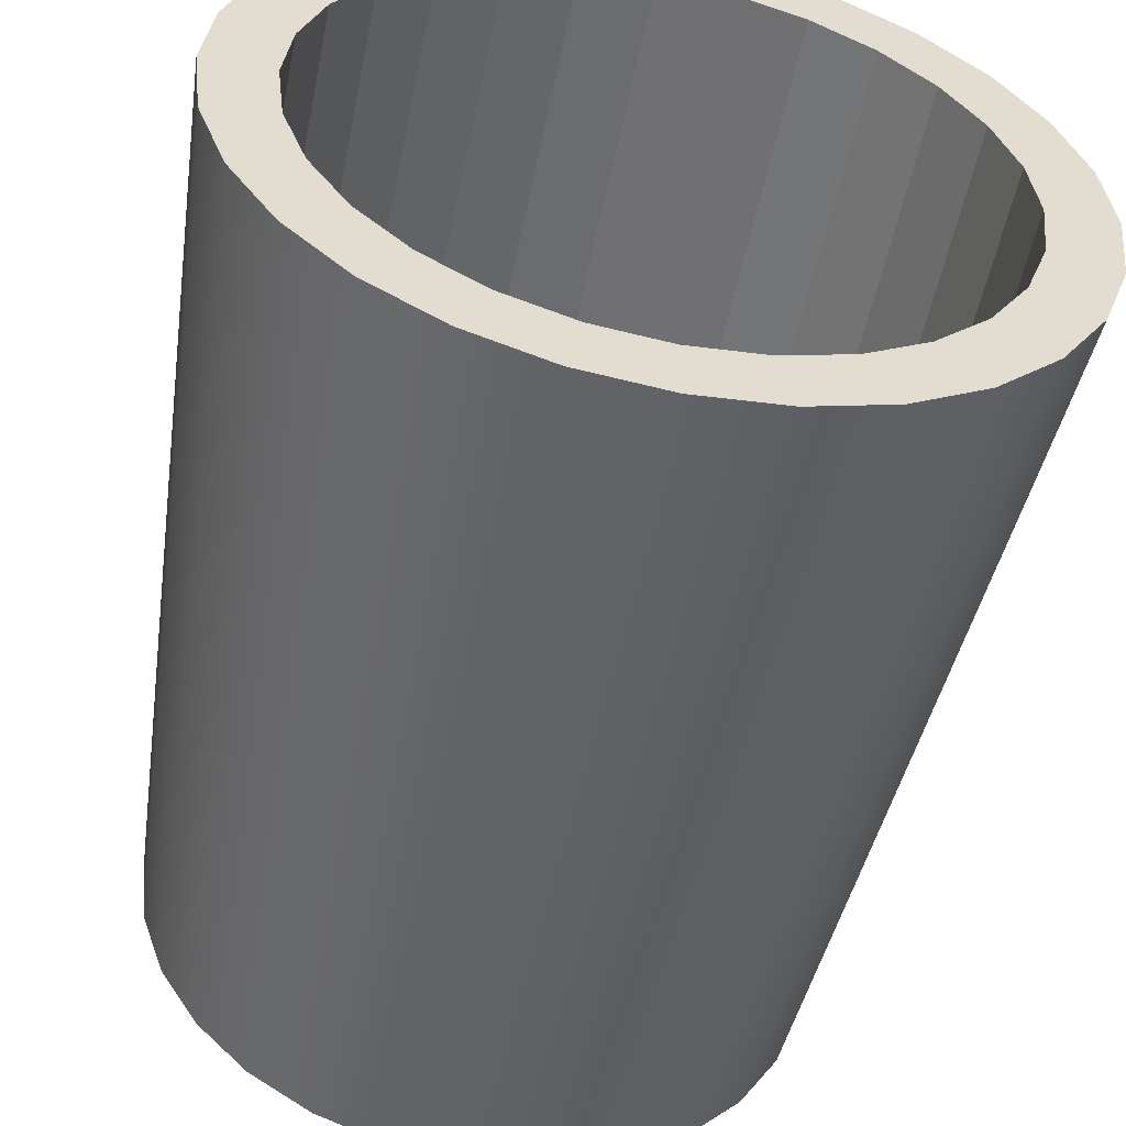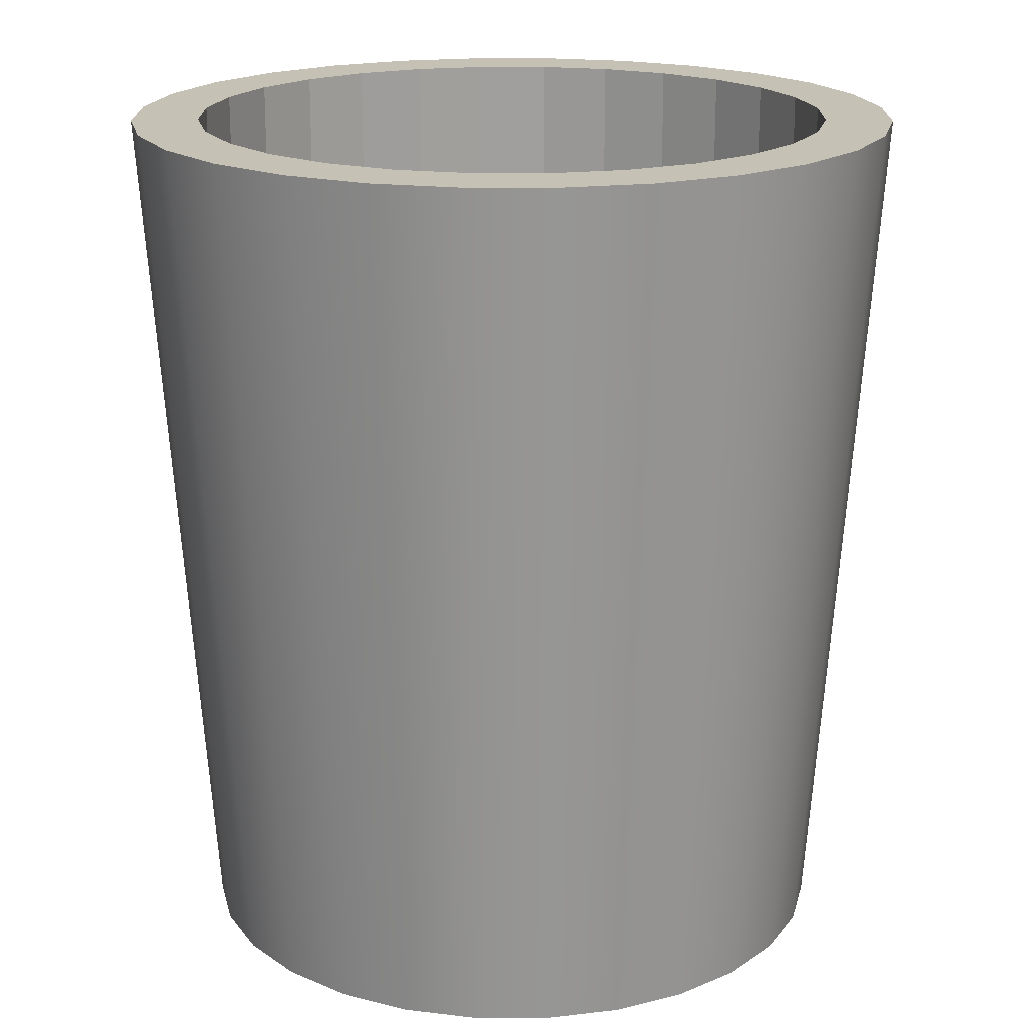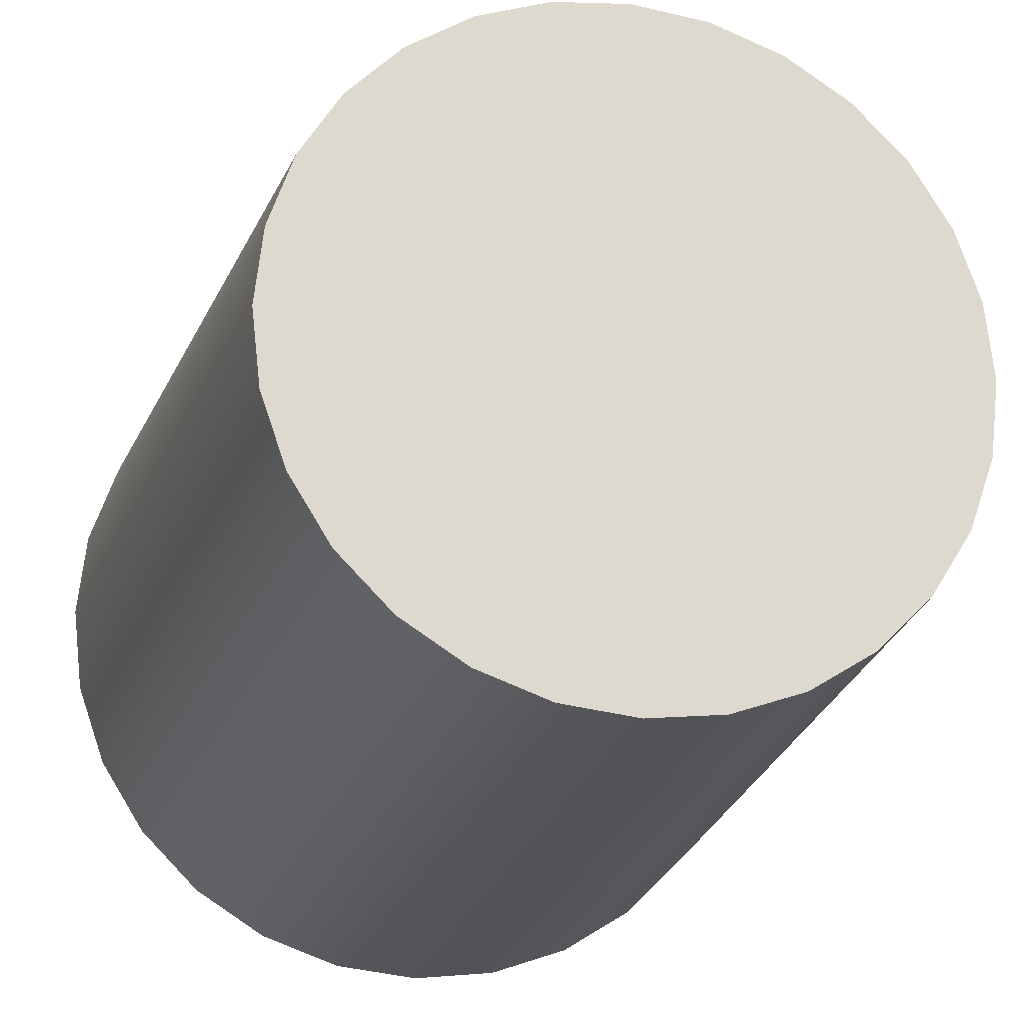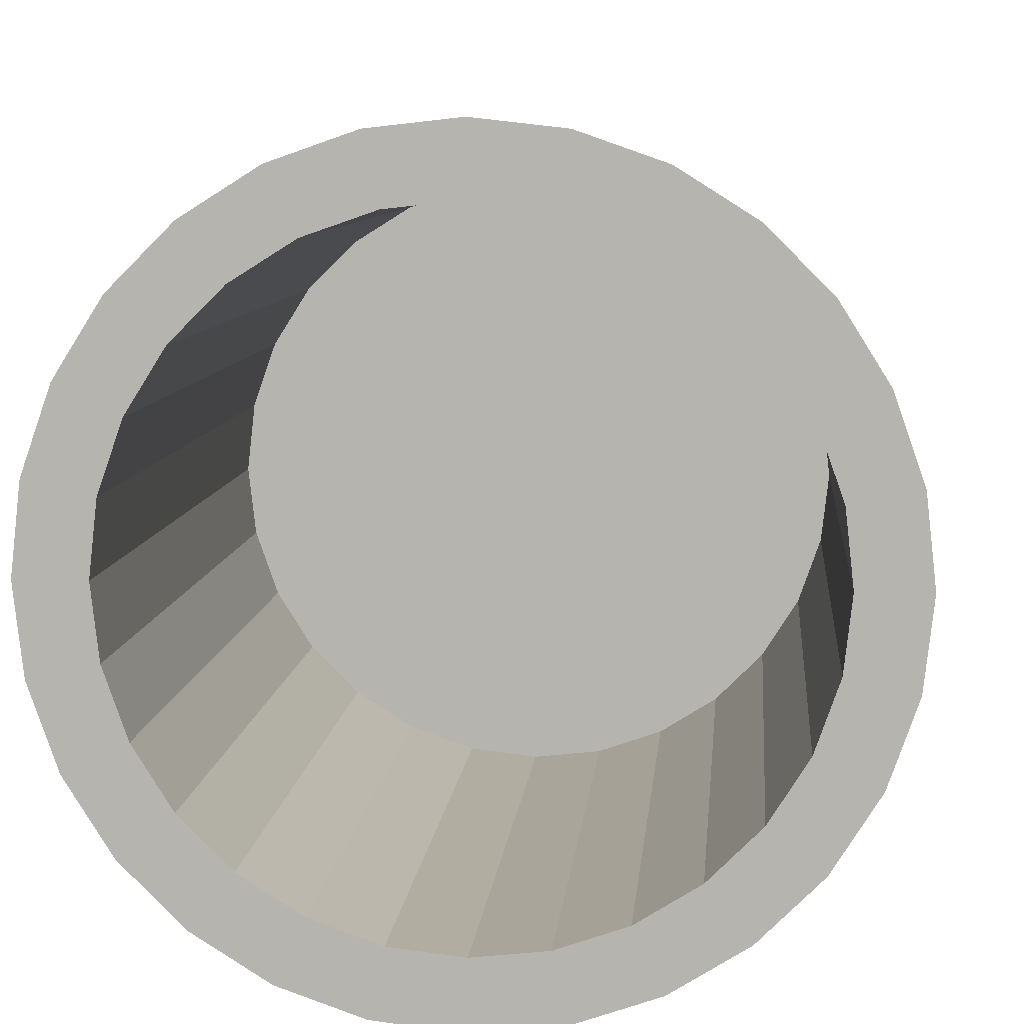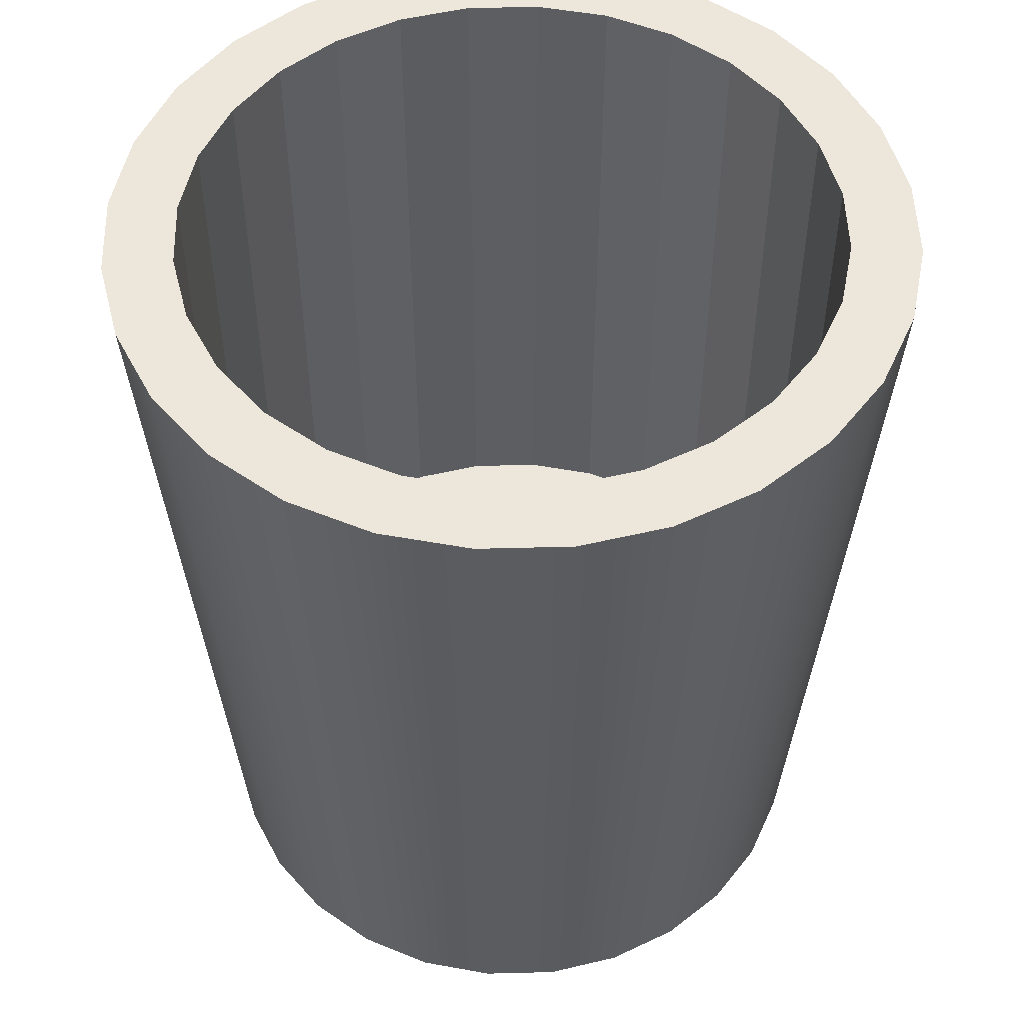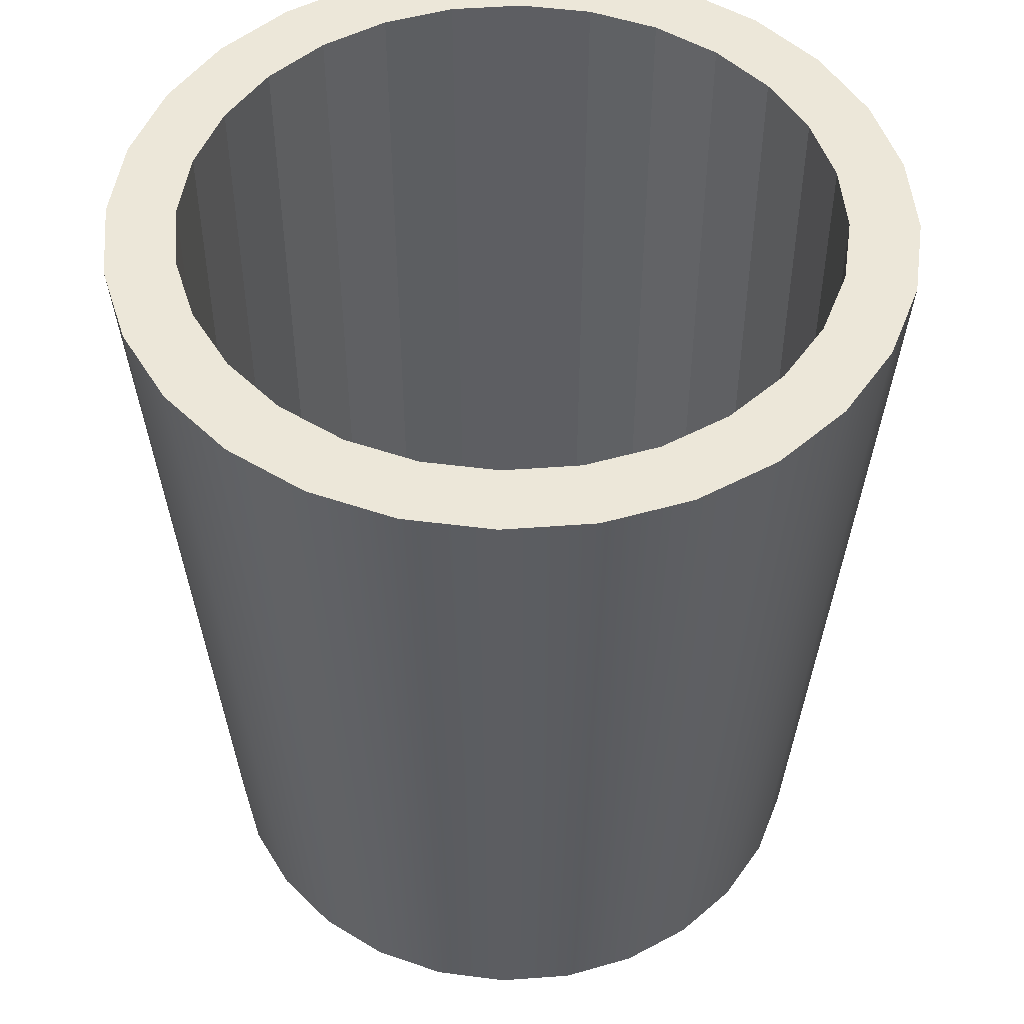
<metadata>
{"format":"obj","ext":"obj","renderer":"f3d","projection":"perspective","resolution":1024,"background":"white","views":[{"elev":-54.6,"azim":168.6,"up":"+Z"},{"elev":18.7,"azim":96.6,"up":"+Y"},{"elev":-19.8,"azim":-14.1,"up":"+Z"},{"elev":8.3,"azim":-175.0,"up":"+Z"},{"elev":51.3,"azim":-175.2,"up":"+Y"},{"elev":49.6,"azim":66.0,"up":"+Y"}]}
</metadata>
<code>
v  8.766 0.0434 63.3
v  8.56 0.0434 61.46
v  10.04 21.76 61.13
v  10.28 21.76 63.3
v  7.951 0.0434 59.72
v  9.315 21.76 59.07
v  6.97 0.0434 58.16
v  8.153 21.76 57.22
v  5.667 0.0434 56.86
v  6.611 21.76 55.68
v  4.106 0.0434 55.88
v  4.763 21.76 54.52
v  2.366 0.0434 55.27
v  2.703 21.76 53.79
v  0.5344 0.0434 55.06
v  0.5344 21.76 53.55
v  -1.297 0.0434 55.27
v  -1.634 21.76 53.79
v  -3.037 0.0434 55.88
v  -3.694 21.76 54.52
v  -4.598 0.0434 56.86
v  -5.542 21.76 55.68
v  -5.902 0.0434 58.16
v  -7.085 21.76 57.22
v  -6.882 0.0434 59.72
v  -8.246 21.76 59.07
v  -7.491 0.0434 61.46
v  -8.966 21.76 61.13
v  -7.698 0.0434 63.3
v  -9.211 21.76 63.3
v  -7.491 0.0434 65.13
v  -8.966 21.76 65.46
v  -6.882 0.0434 66.87
v  -8.246 21.76 67.52
v  -5.902 0.0434 68.43
v  -7.085 21.76 69.37
v  -4.598 0.0434 69.73
v  -5.542 21.76 70.91
v  -3.037 0.0434 70.71
v  -3.694 21.76 72.08
v  -1.297 0.0434 71.32
v  -1.634 21.76 72.8
v  0.5344 0.0434 71.53
v  0.5344 21.76 73.04
v  2.366 0.0434 71.32
v  2.703 21.76 72.8
v  4.106 0.0434 70.71
v  4.763 21.76 72.08
v  5.667 0.0434 69.73
v  6.611 21.76 70.91
v  6.97 0.0434 68.43
v  8.153 21.76 69.37
v  7.951 0.0434 66.87
v  9.315 21.76 67.52
v  8.56 0.0434 65.13
v  10.04 21.76 65.46
v  4.65 0.0434 63.3
v  4.547 0.0434 62.38
v  4.243 0.0434 61.51
v  3.752 0.0434 60.73
v  3.101 0.0434 60.08
v  2.32 0.0434 59.59
v  1.45 0.0434 59.28
v  0.5344 0.0434 59.18
v  -0.3815 0.0434 59.28
v  -1.252 0.0434 59.59
v  -2.032 0.0434 60.08
v  -2.684 0.0434 60.73
v  -3.174 0.0434 61.51
v  -3.478 0.0434 62.38
v  -3.582 0.0434 63.3
v  -3.478 0.0434 64.21
v  -3.174 0.0434 65.08
v  -2.684 0.0434 65.86
v  -2.032 0.0434 66.51
v  -1.252 0.0434 67
v  -0.3815 0.0434 67.31
v  0.5344 0.0434 67.41
v  1.45 0.0434 67.31
v  2.32 0.0434 67
v  3.101 0.0434 66.51
v  3.752 0.0434 65.86
v  4.243 0.0434 65.08
v  4.547 0.0434 64.21
v  0.5344 0.0434 63.3
v  8.388 21.76 61.5
v  8.59 21.76 63.3
v  7.792 21.76 59.8
v  6.832 21.76 58.27
v  5.557 21.76 57
v  4.029 21.76 56.04
v  2.327 21.76 55.44
v  0.5344 21.76 55.24
v  -1.258 21.76 55.44
v  -2.961 21.76 56.04
v  -4.488 21.76 57
v  -5.763 21.76 58.27
v  -6.723 21.76 59.8
v  -7.319 21.76 61.5
v  -7.521 21.76 63.3
v  -7.319 21.76 65.09
v  -6.723 21.76 66.79
v  -5.763 21.76 68.32
v  -4.488 21.76 69.59
v  -2.961 21.76 70.55
v  -1.258 21.76 71.15
v  0.5344 21.76 71.35
v  2.327 21.76 71.15
v  4.029 21.76 70.55
v  5.557 21.76 69.59
v  6.832 21.76 68.32
v  7.792 21.76 66.79
v  8.388 21.76 65.09
v  8.59 3.275 63.3
v  8.388 3.275 61.5
v  0.5344 3.275 63.3
v  7.792 3.275 59.8
v  6.832 3.275 58.27
v  5.557 3.275 57
v  4.029 3.275 56.04
v  2.327 3.275 55.44
v  0.5344 3.275 55.24
v  -1.258 3.275 55.44
v  -2.961 3.275 56.04
v  -4.488 3.275 57
v  -5.763 3.275 58.27
v  -6.723 3.275 59.8
v  -7.319 3.275 61.5
v  -7.521 3.275 63.3
v  -7.319 3.275 65.09
v  -6.723 3.275 66.79
v  -5.763 3.275 68.32
v  -4.488 3.275 69.59
v  -2.961 3.275 70.55
v  -1.258 3.275 71.15
v  0.5344 3.275 71.35
v  2.327 3.275 71.15
v  4.029 3.275 70.55
v  5.557 3.275 69.59
v  6.832 3.275 68.32
v  7.792 3.275 66.79
v  8.388 3.275 65.09
v  8.388 9.389 61.5
v  8.59 9.389 63.3
v  7.792 9.389 59.8
v  6.832 9.389 58.27
v  5.557 9.389 57
v  4.029 9.389 56.04
v  2.327 9.389 55.44
v  0.5344 9.389 55.24
v  -1.258 9.389 55.44
v  -2.961 9.389 56.04
v  -4.488 9.389 57
v  -5.763 9.389 58.27
v  -6.723 9.389 59.8
v  -7.319 9.389 61.5
v  -7.521 9.389 63.3
v  -7.319 9.389 65.09
v  -6.723 9.389 66.79
v  -5.763 9.389 68.32
v  -4.488 9.389 69.59
v  -2.961 9.389 70.55
v  -1.258 9.389 71.15
v  0.5344 9.389 71.35
v  2.327 9.389 71.15
v  4.029 9.389 70.55
v  5.557 9.389 69.59
v  6.832 9.389 68.32
v  7.792 9.389 66.79
v  8.388 9.389 65.09
v  8.388 1.236 61.5
v  8.59 1.236 63.3
v  7.792 1.236 59.8
v  6.832 1.236 58.27
v  5.557 1.236 57
v  4.029 1.236 56.04
v  2.327 1.236 55.44
v  0.5344 1.236 55.24
v  -1.258 1.236 55.44
v  -2.961 1.236 56.04
v  -4.488 1.236 57
v  -5.763 1.236 58.27
v  -6.723 1.236 59.8
v  -7.319 1.236 61.5
v  -7.521 1.236 63.3
v  -7.319 1.236 65.09
v  -6.723 1.236 66.79
v  -5.763 1.236 68.32
v  -4.488 1.236 69.59
v  -2.961 1.236 70.55
v  -1.258 1.236 71.15
v  0.5344 1.236 71.35
v  2.327 1.236 71.15
v  4.029 1.236 70.55
v  5.557 1.236 69.59
v  6.832 1.236 68.32
v  7.792 1.236 66.79
v  8.388 1.236 65.09
g Cylinder003
f 1 2 3 4
f 2 5 6 3
f 5 7 8 6
f 7 9 10 8
f 9 11 12 10
f 11 13 14 12
f 13 15 16 14
f 15 17 18 16
f 17 19 20 18
f 19 21 22 20
f 21 23 24 22
f 23 25 26 24
f 25 27 28 26
f 27 29 30 28
f 29 31 32 30
f 31 33 34 32
f 33 35 36 34
f 35 37 38 36
f 37 39 40 38
f 39 41 42 40
f 41 43 44 42
f 43 45 46 44
f 45 47 48 46
f 47 49 50 48
f 49 51 52 50
f 51 53 54 52
f 53 55 56 54
f 55 1 4 56
f 2 1 57 58
f 5 2 58 59
f 7 5 59 60
f 9 7 60 61
f 11 9 61 62
f 13 11 62 63
f 15 13 63 64
f 17 15 64 65
f 19 17 65 66
f 21 19 66 67
f 23 21 67 68
f 25 23 68 69
f 27 25 69 70
f 29 27 70 71
f 31 29 71 72
f 33 31 72 73
f 35 33 73 74
f 37 35 74 75
f 39 37 75 76
f 41 39 76 77
f 43 41 77 78
f 45 43 78 79
f 47 45 79 80
f 49 47 80 81
f 51 49 81 82
f 53 51 82 83
f 55 53 83 84
f 1 55 84 57
f 58 57 85
f 59 58 85
f 60 59 85
f 61 60 85
f 62 61 85
f 63 62 85
f 64 63 85
f 65 64 85
f 66 65 85
f 67 66 85
f 68 67 85
f 69 68 85
f 70 69 85
f 71 70 85
f 72 71 85
f 73 72 85
f 74 73 85
f 75 74 85
f 76 75 85
f 77 76 85
f 78 77 85
f 79 78 85
f 80 79 85
f 81 80 85
f 82 81 85
f 83 82 85
f 84 83 85
f 57 84 85
f 4 3 86 87
f 3 6 88 86
f 6 8 89 88
f 8 10 90 89
f 10 12 91 90
f 12 14 92 91
f 14 16 93 92
f 16 18 94 93
f 18 20 95 94
f 20 22 96 95
f 22 24 97 96
f 24 26 98 97
f 26 28 99 98
f 28 30 100 99
f 30 32 101 100
f 32 34 102 101
f 34 36 103 102
f 36 38 104 103
f 38 40 105 104
f 40 42 106 105
f 42 44 107 106
f 44 46 108 107
f 46 48 109 108
f 48 50 110 109
f 50 52 111 110
f 52 54 112 111
f 54 56 113 112
f 56 4 87 113
f 114 115 116
f 115 117 116
f 117 118 116
f 118 119 116
f 119 120 116
f 120 121 116
f 121 122 116
f 122 123 116
f 123 124 116
f 124 125 116
f 125 126 116
f 126 127 116
f 127 128 116
f 128 129 116
f 129 130 116
f 130 131 116
f 131 132 116
f 132 133 116
f 133 134 116
f 134 135 116
f 135 136 116
f 136 137 116
f 137 138 116
f 138 139 116
f 139 140 116
f 140 141 116
f 141 142 116
f 142 114 116
f 87 86 143 144
f 86 88 145 143
f 88 89 146 145
f 89 90 147 146
f 90 91 148 147
f 91 92 149 148
f 92 93 150 149
f 93 94 151 150
f 94 95 152 151
f 95 96 153 152
f 96 97 154 153
f 97 98 155 154
f 98 99 156 155
f 99 100 157 156
f 100 101 158 157
f 101 102 159 158
f 102 103 160 159
f 103 104 161 160
f 104 105 162 161
f 105 106 163 162
f 106 107 164 163
f 107 108 165 164
f 108 109 166 165
f 109 110 167 166
f 110 111 168 167
f 111 112 169 168
f 112 113 170 169
f 113 87 144 170
f 144 143 171 172
f 143 145 173 171
f 145 146 174 173
f 146 147 175 174
f 147 148 176 175
f 148 149 177 176
f 149 150 178 177
f 150 151 179 178
f 151 152 180 179
f 152 153 181 180
f 153 154 182 181
f 154 155 183 182
f 155 156 184 183
f 156 157 185 184
f 157 158 186 185
f 158 159 187 186
f 159 160 188 187
f 160 161 189 188
f 161 162 190 189
f 162 163 191 190
f 163 164 192 191
f 164 165 193 192
f 165 166 194 193
f 166 167 195 194
f 167 168 196 195
f 168 169 197 196
f 169 170 198 197
f 170 144 172 198
f 172 171 115 114
f 171 173 117 115
f 173 174 118 117
f 174 175 119 118
f 175 176 120 119
f 176 177 121 120
f 177 178 122 121
f 178 179 123 122
f 179 180 124 123
f 180 181 125 124
f 181 182 126 125
f 182 183 127 126
f 183 184 128 127
f 184 185 129 128
f 185 186 130 129
f 186 187 131 130
f 187 188 132 131
f 188 189 133 132
f 189 190 134 133
f 190 191 135 134
f 191 192 136 135
f 192 193 137 136
f 193 194 138 137
f 194 195 139 138
f 195 196 140 139
f 196 197 141 140
f 197 198 142 141
f 198 172 114 142

</code>
